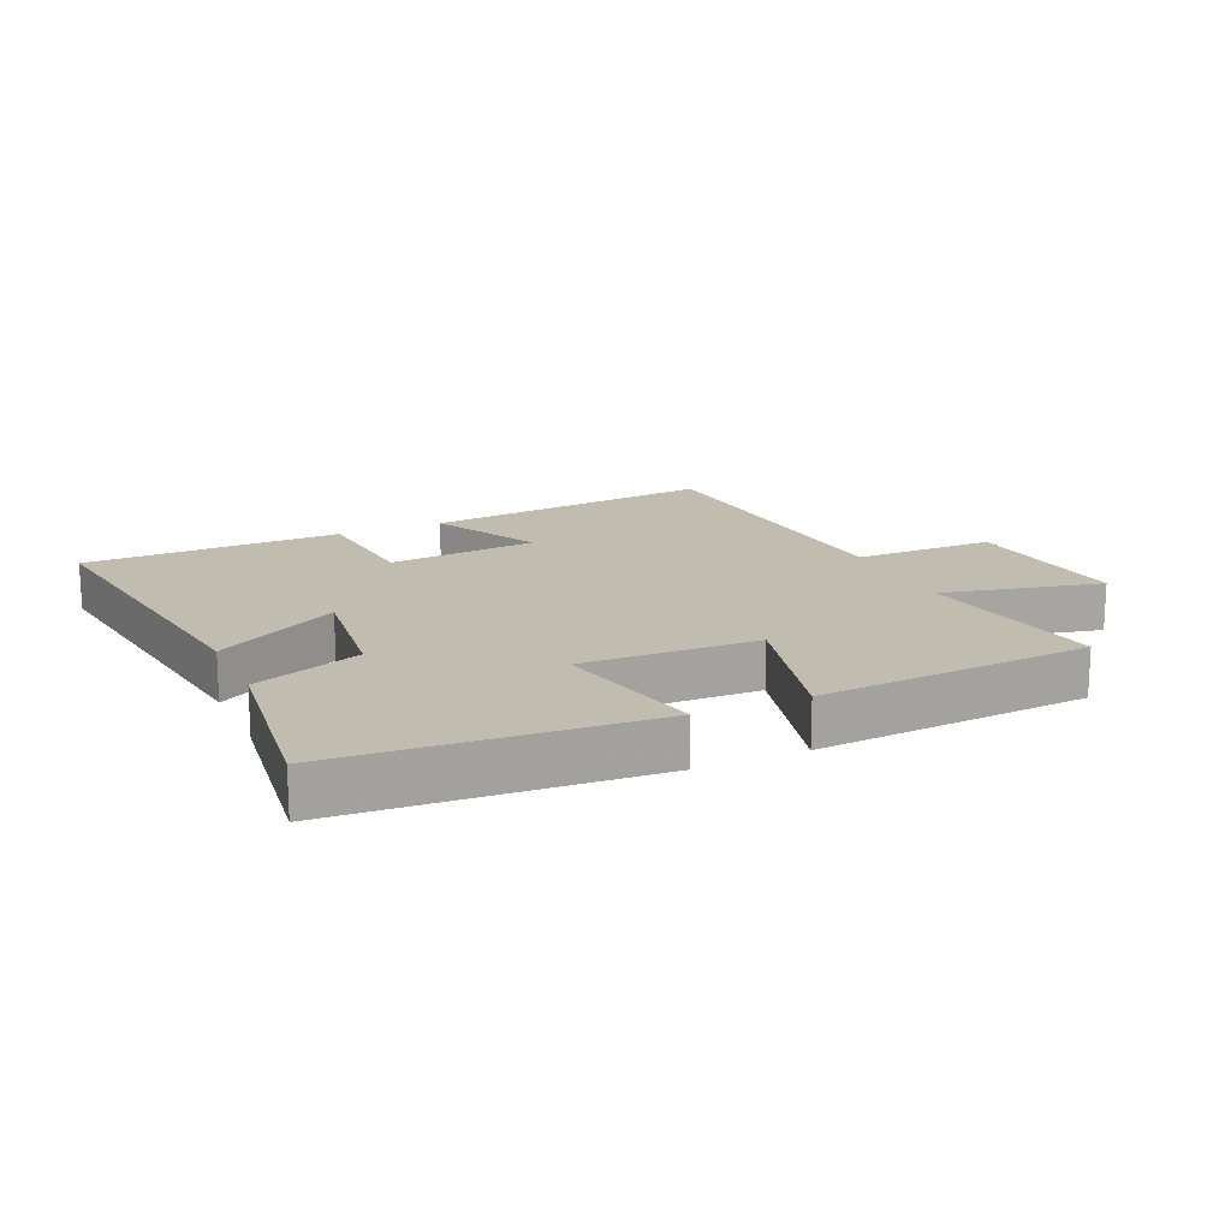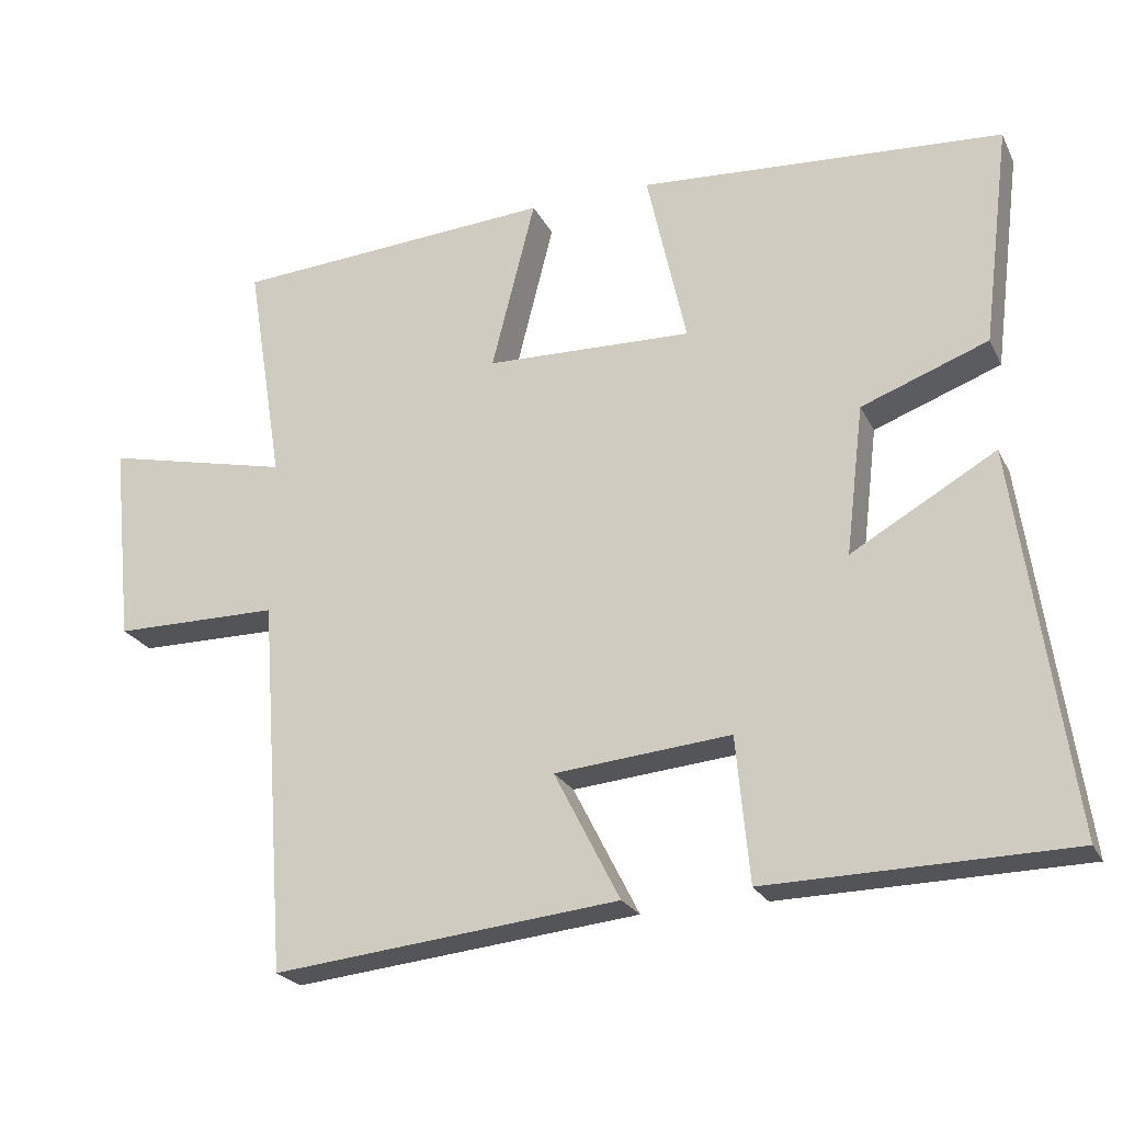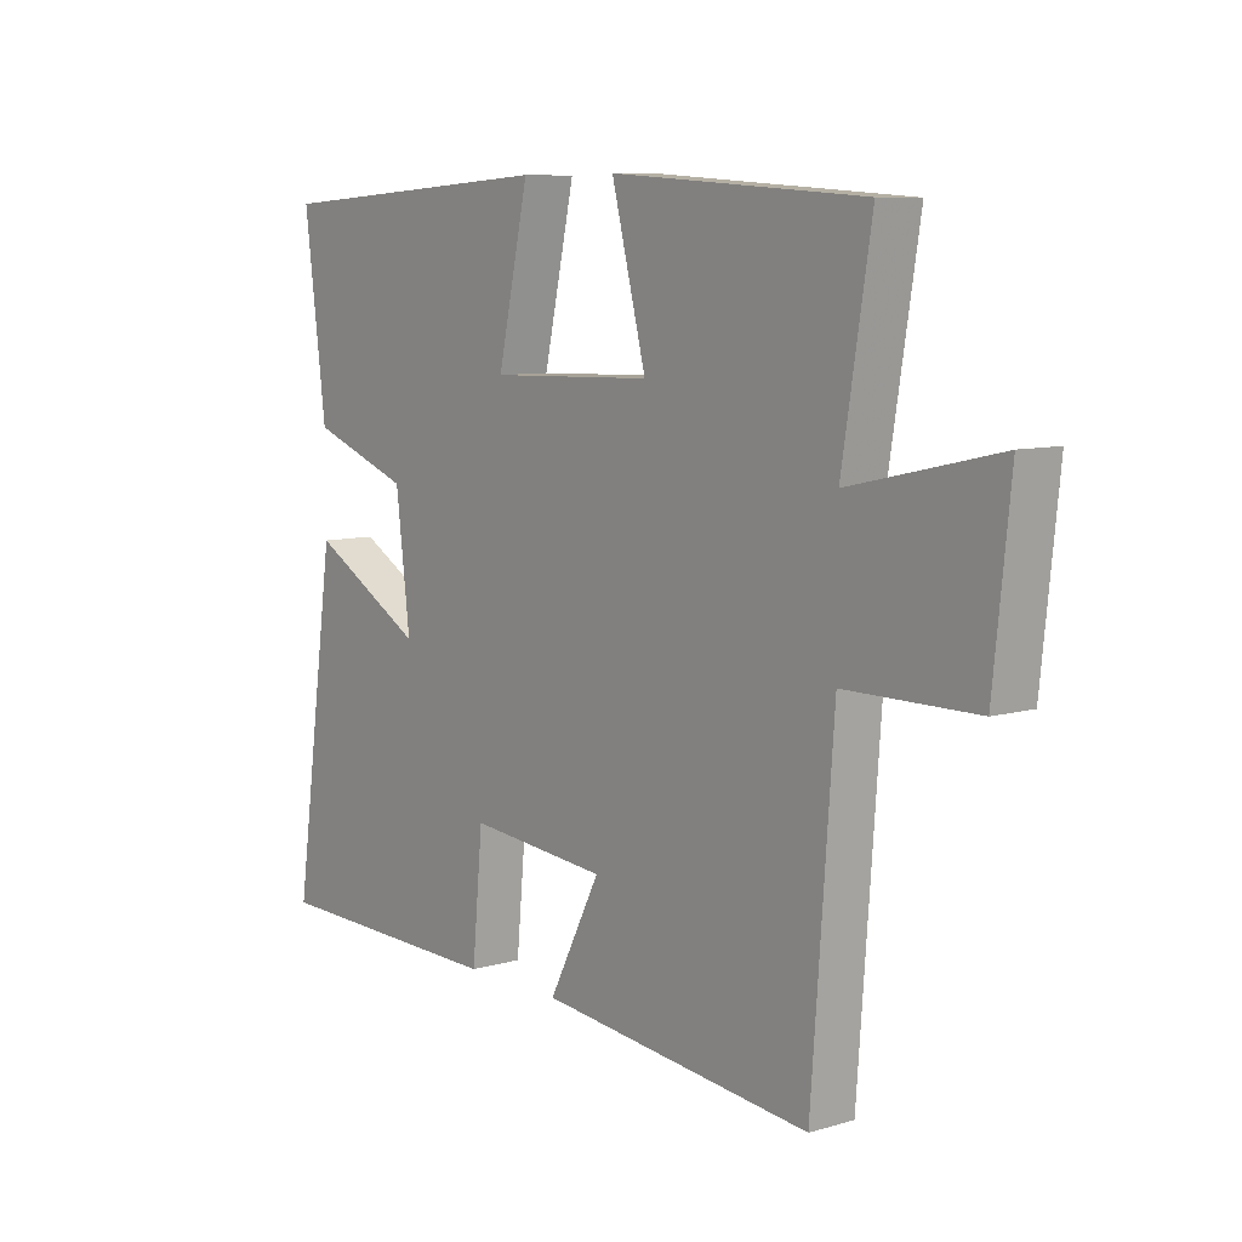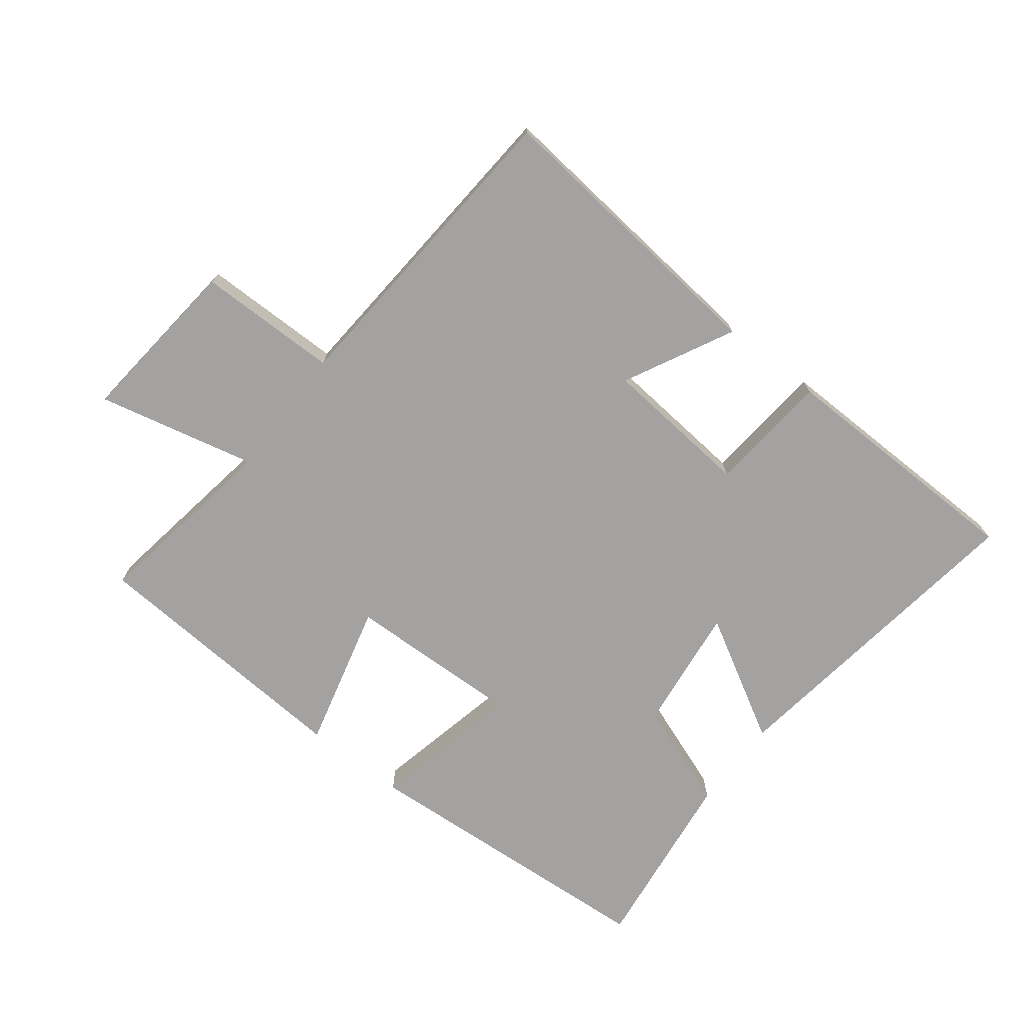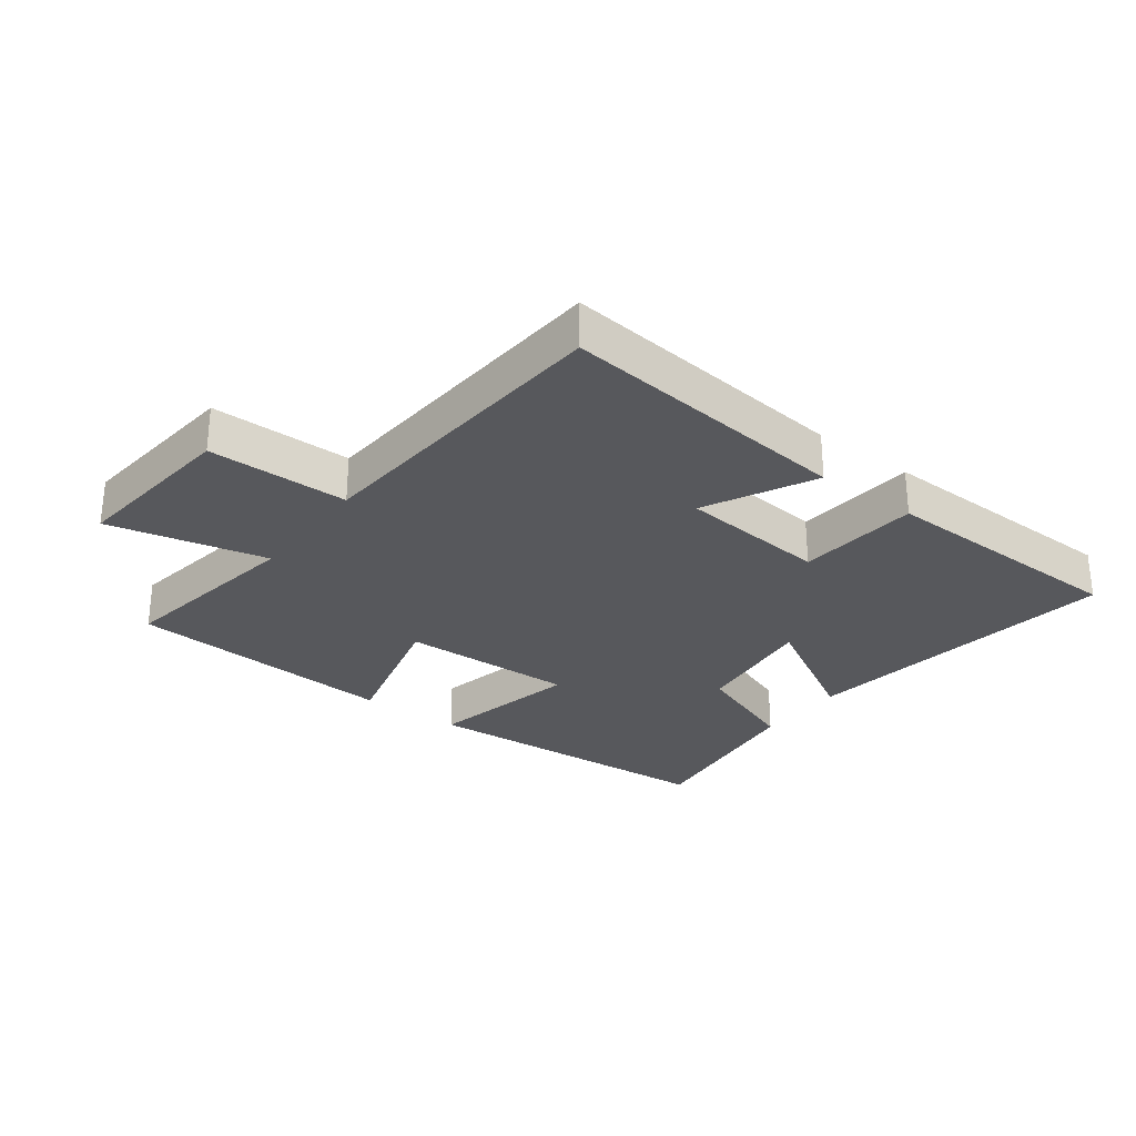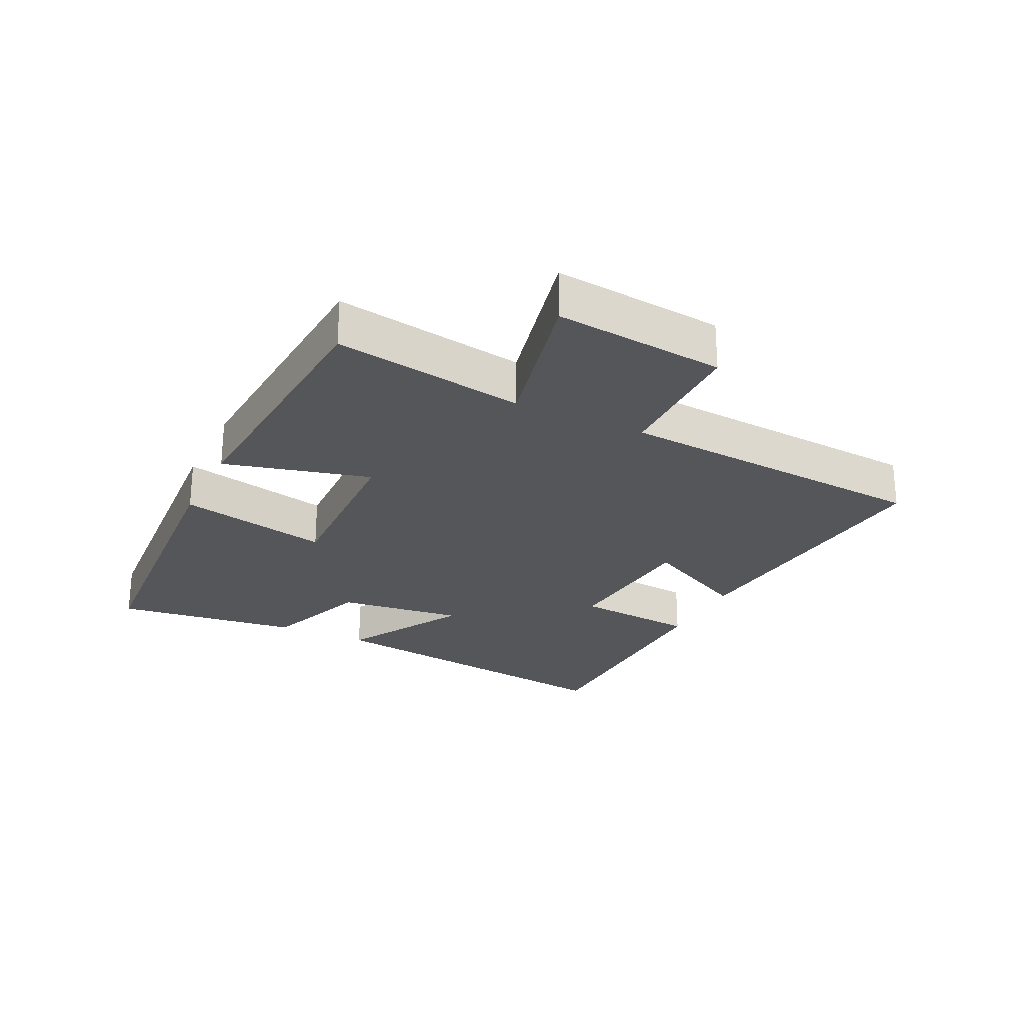
<metadata>
{"format":"obj","ext":"obj","renderer":"f3d","projection":"perspective","resolution":1024,"background":"white","views":[{"elev":16.5,"azim":-24.2,"up":"+Y"},{"elev":-23.2,"azim":-159.0,"up":"+Z"},{"elev":8.3,"azim":51.3,"up":"+Z"},{"elev":-72.7,"azim":142.4,"up":"+Y"},{"elev":-28.8,"azim":143.2,"up":"+Y"},{"elev":-25.2,"azim":64.2,"up":"+Y"}]}
</metadata>
<code>
v 0.463 0.07 -0.549
v -0.002 0.07 -0.5
v 0.086 0.07 -0.328
v -0.15 0.07 -0.306
v -0.168 0.07 -0.5
v -0.573 0.07 -0.492
v -0.5 0.07 0.021
v -0.306 0.07 -0.09
v -0.33 0.07 0.11
v -0.5 0.07 0.173
v -0.537 0.07 0.468
v -0.049 0.07 0.5
v -0.102 0.07 0.26
v 0.176 0.07 0.268
v 0.117 0.07 0.5
v 0.549 0.07 0.47
v 0.5 0.07 0.167
v 0.751 0.07 0.224
v 0.723 0.07 -0.046
v 0.5 0.07 -0.047
v 0.463 0 -0.549
v -0.002 0 -0.5
v 0.086 0 -0.328
v -0.15 0 -0.306
v -0.168 0 -0.5
v -0.573 0 -0.492
v -0.5 0 0.021
v -0.306 0 -0.09
v -0.33 0 0.11
v -0.5 0 0.173
v -0.537 0 0.468
v -0.049 0 0.5
v -0.102 0 0.26
v 0.176 0 0.268
v 0.117 0 0.5
v 0.549 0 0.47
v 0.5 0 0.167
v 0.751 0 0.224
v 0.723 0 -0.046
v 0.5 0 -0.047
f 17 18 19 20
f 1 2 3
f 20 1 3
f 17 20 3
f 14 15 16 17
f 17 3 4
f 14 17 4
f 13 14 4
f 11 12 13
f 10 11 13
f 9 10 13
f 13 4 5
f 9 13 5
f 8 9 5
f 5 6 7 8
f 40 39 38 37
f 23 22 21
f 23 21 40
f 23 40 37
f 37 36 35 34
f 24 23 37
f 24 37 34
f 24 34 33
f 33 32 31
f 33 31 30
f 33 30 29
f 25 24 33
f 25 33 29
f 25 29 28
f 28 27 26 25
f 1 21 22 2
f 2 22 23 3
f 3 23 24 4
f 4 24 25 5
f 5 25 26 6
f 6 26 27 7
f 7 27 28 8
f 8 28 29 9
f 9 29 30 10
f 10 30 31 11
f 11 31 32 12
f 12 32 33 13
f 13 33 34 14
f 14 34 35 15
f 15 35 36 16
f 16 36 37 17
f 17 37 38 18
f 18 38 39 19
f 19 39 40 20
f 20 40 21 1

</code>
